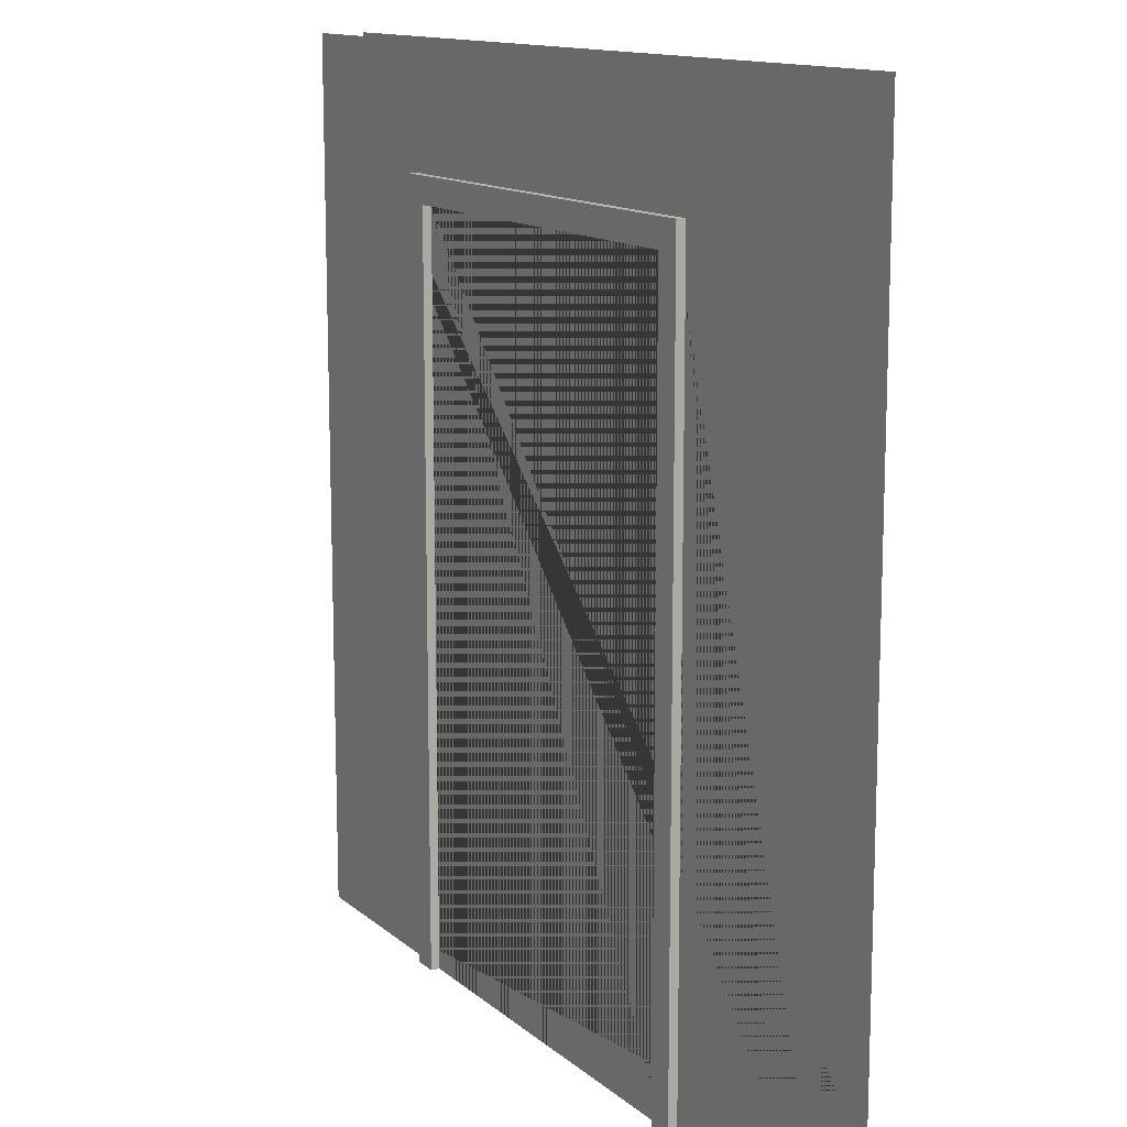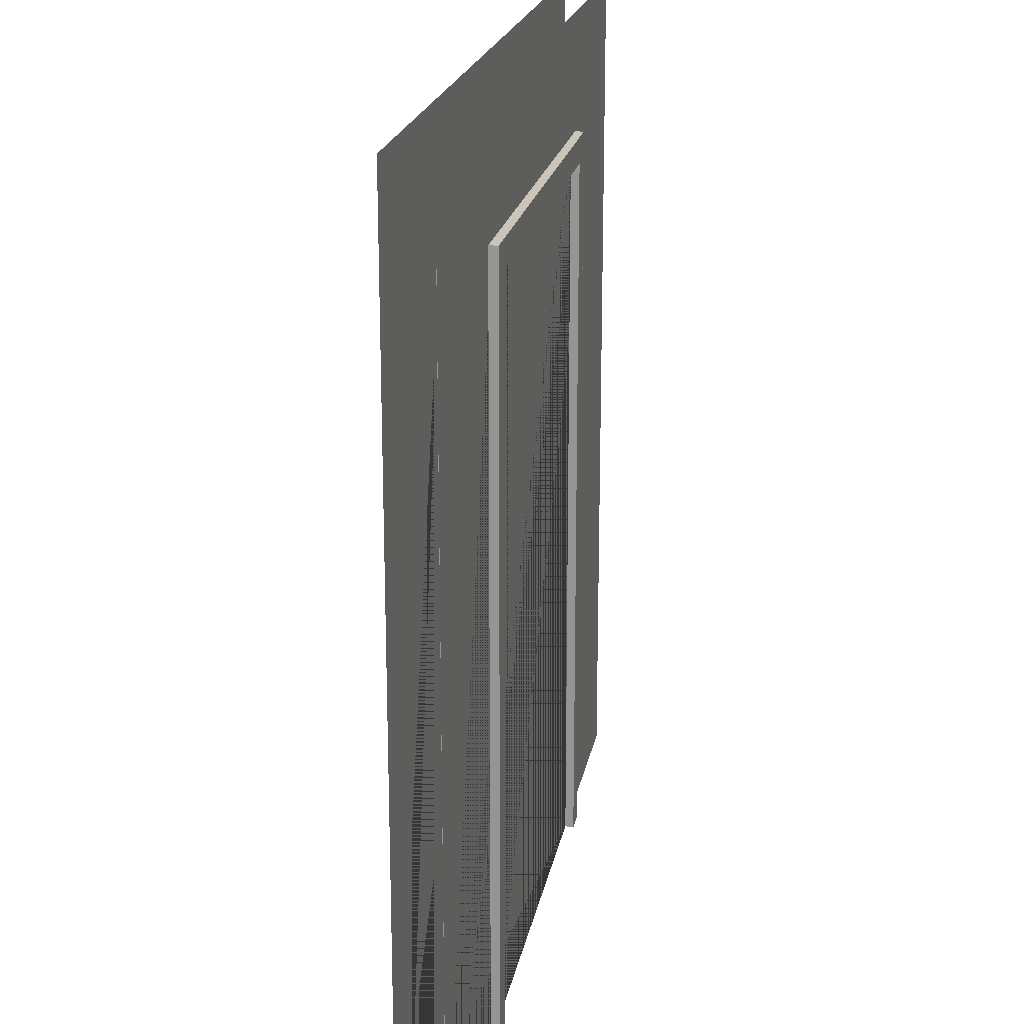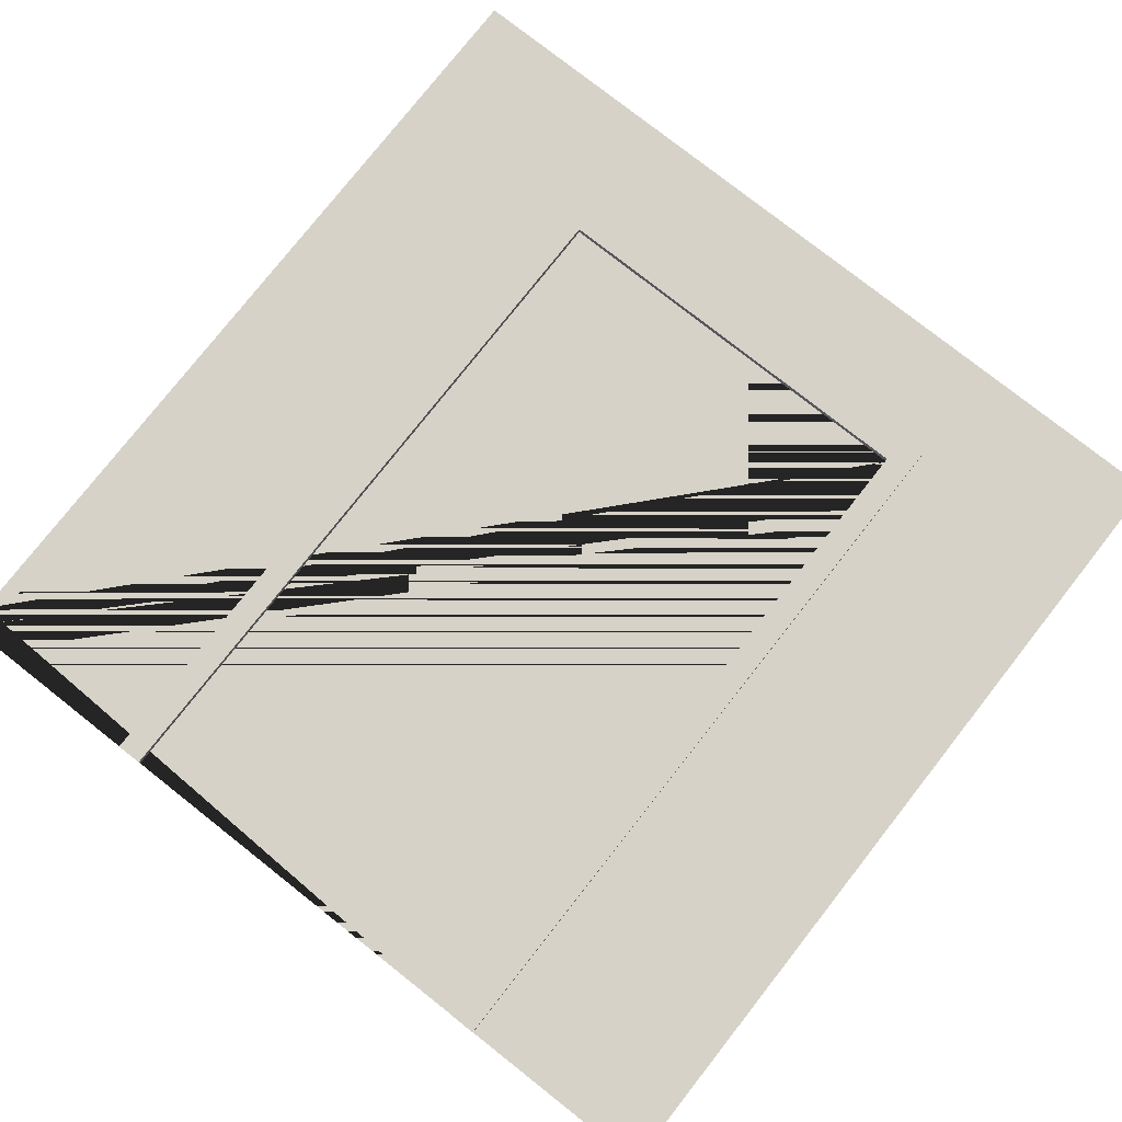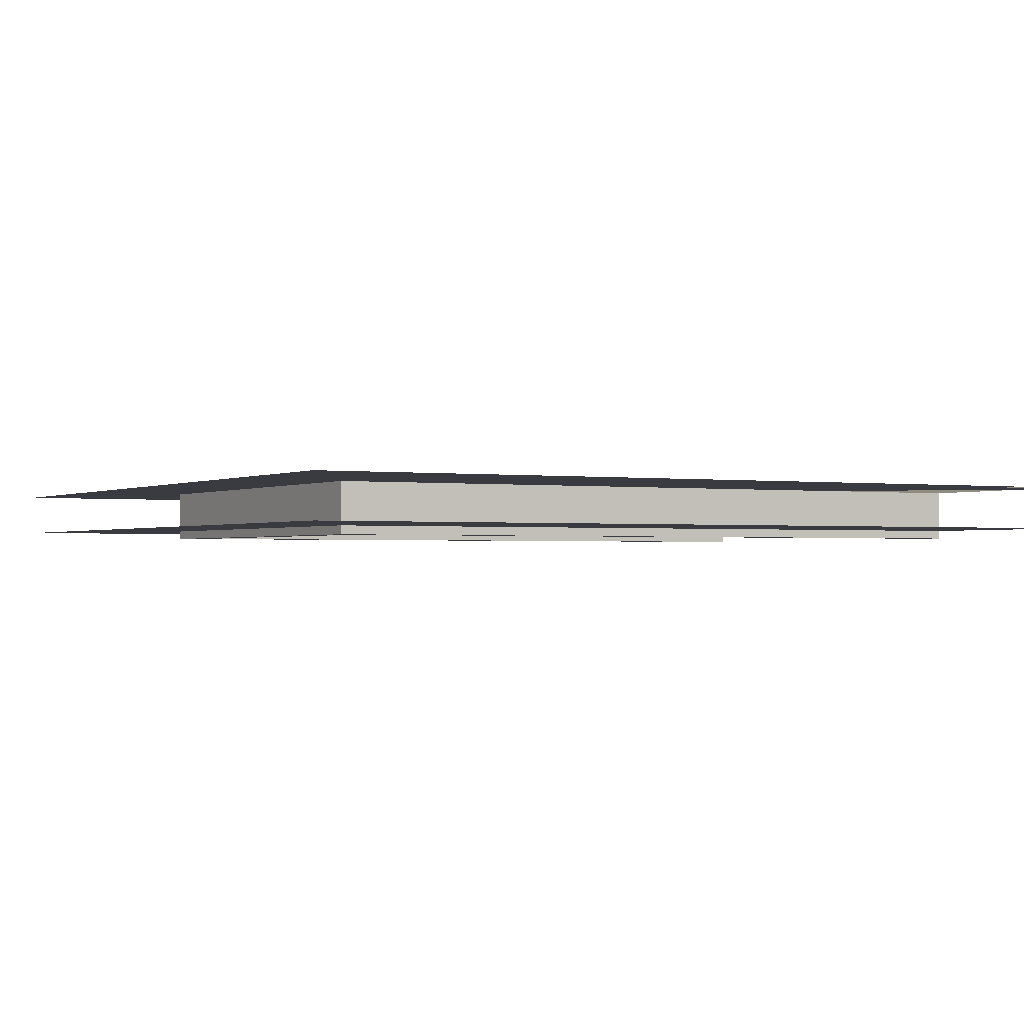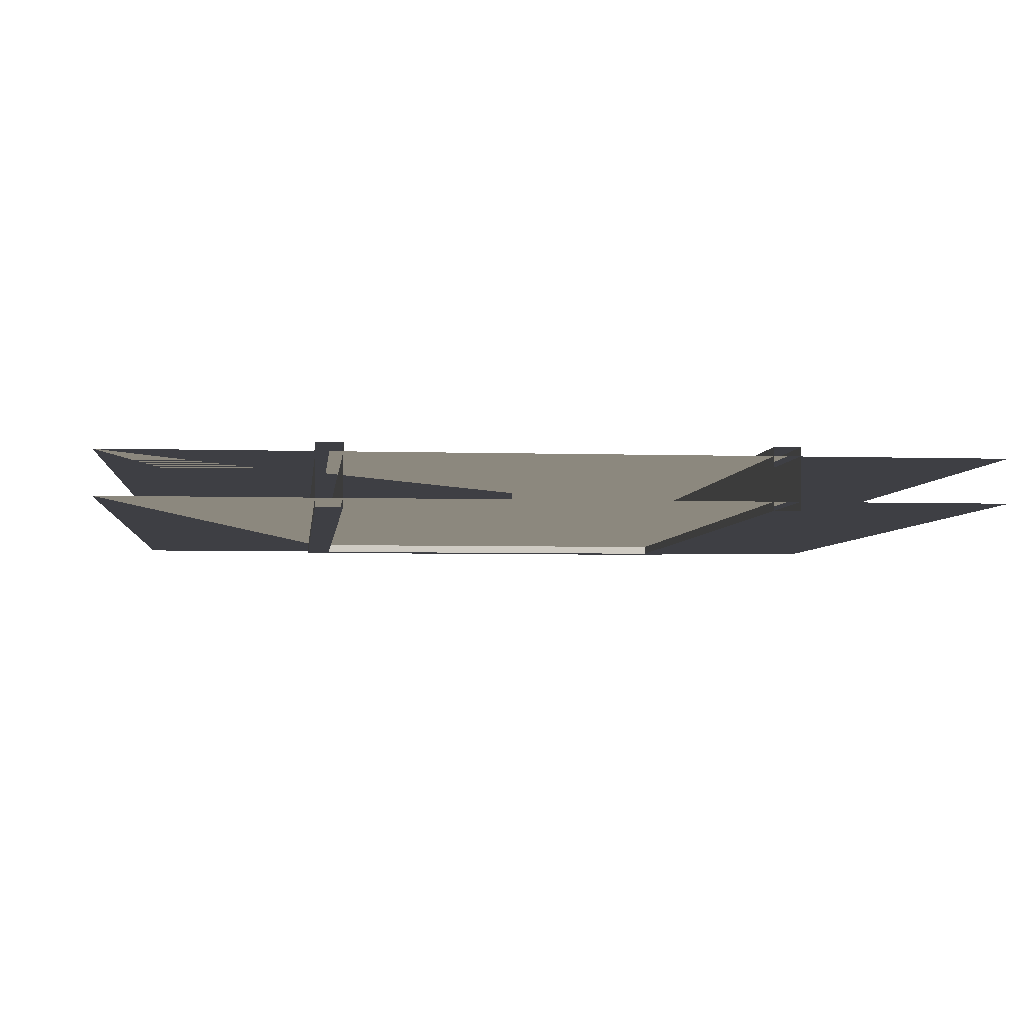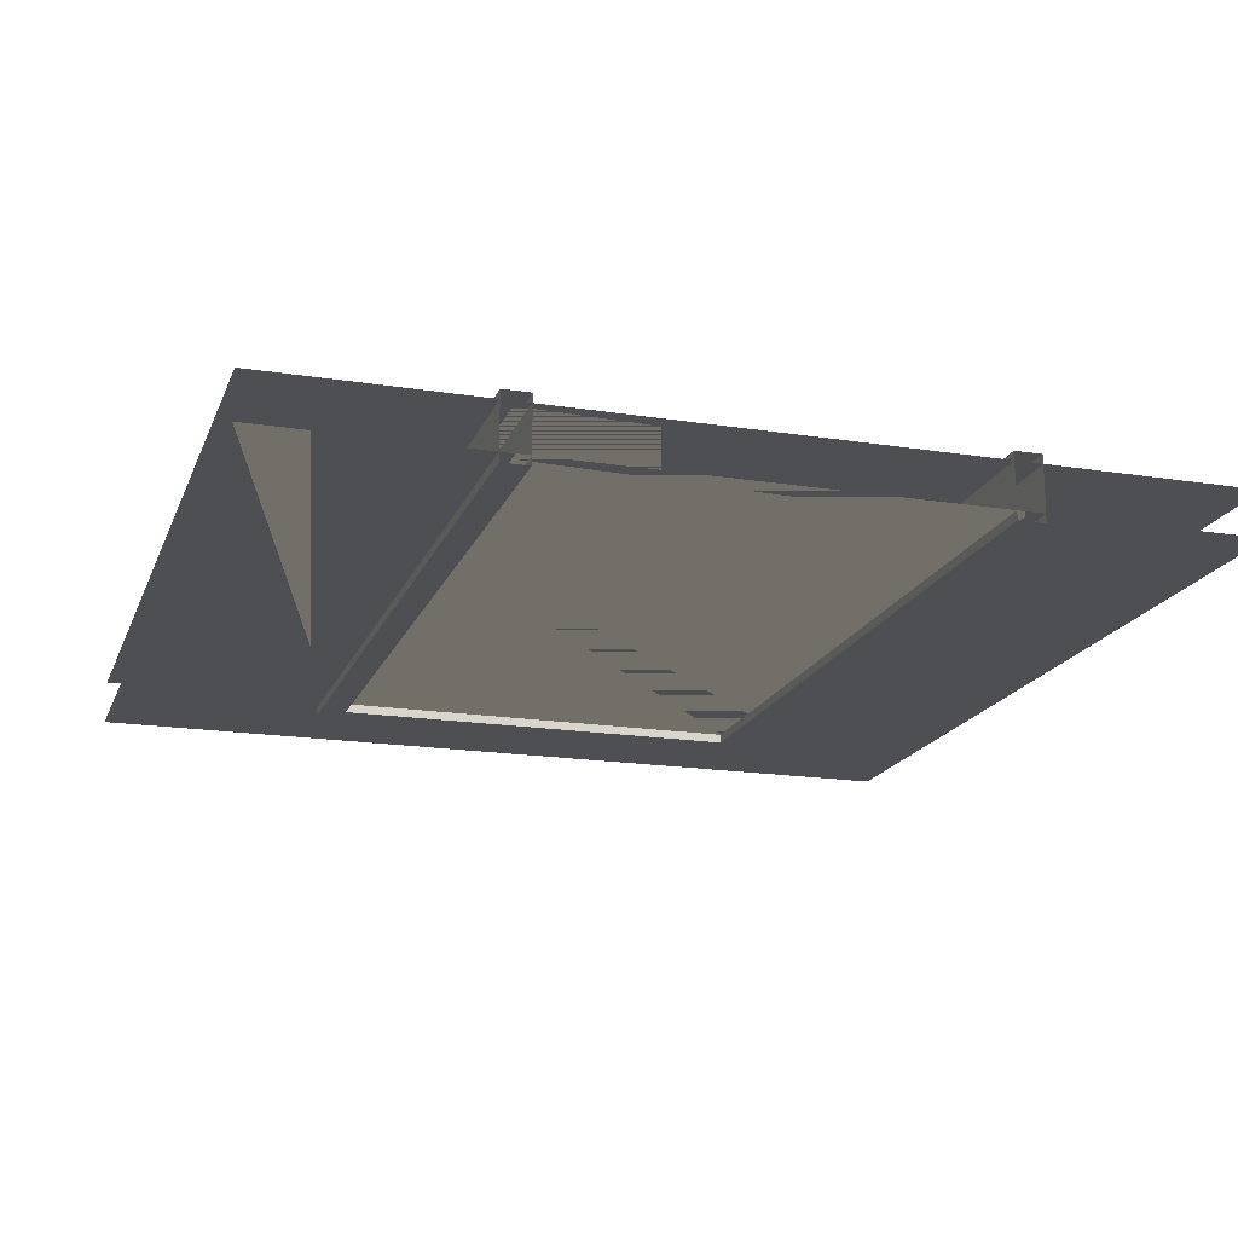
<metadata>
{"format":"obj","ext":"obj","renderer":"f3d","projection":"perspective","resolution":1024,"background":"white","views":[{"elev":12.9,"azim":-119.1,"up":"+Y"},{"elev":20.3,"azim":-79.8,"up":"+Y"},{"elev":78.4,"azim":38.2,"up":"+Z"},{"elev":-1.4,"azim":-118.8,"up":"+Z"},{"elev":-4.4,"azim":-6.1,"up":"+Z"},{"elev":-17.9,"azim":-17.2,"up":"+Z"}]}
</metadata>
<code>
o doorway_slim_1_1
v 1 0 -0.05
v -1 0 -0.05
v 1 2 -0.05
v -1 2 -0.05
v 0.5 1.7 -0.05
v -0.5 1.7 -0.05
v 0.5 0 -0.05
v -0.5 0 -0.05
v 1 -0 0.05
v -1 -0 0.05
v 1 2 0.05
v -1 2 0.05
v 0.5 1.7 0.05
v -0.5 1.7 0.05
v 0.5 -0 0.05
v -0.5 -0 0.05
v -0.53 -0 0.07
v -0.53 -0 -0.07
v -0.47 -0 0.07
v -0.47 1.67 0.07
v -0.47 -0 -0.07
v -0.47 1.67 -0.07
v -0.53 1.73 0.07
v -0.53 1.73 -0.07
v 0.47 1.67 0.07
v 0.47 1.67 -0.07
v 0.53 1.73 0.07
v 0.53 1.73 -0.07
v 0.47 -0 0.07
v 0.47 -0 -0.07
v 0.53 -0 0.07
v 0.53 -0 -0.07
f 2 4 3 1 7 5 6 8
f 10 16 14 13 15 9 11 12
f 18 24 22 21
f 20 23 17 19
f 21 22 20 19
f 23 27 28 24
f 20 25 27 23
f 20 22 26 25
f 28 32 30 26
f 22 24 28 26
f 25 26 30 29
f 27 31 32 28
f 27 25 29 31
f 17 23 24 18

</code>
